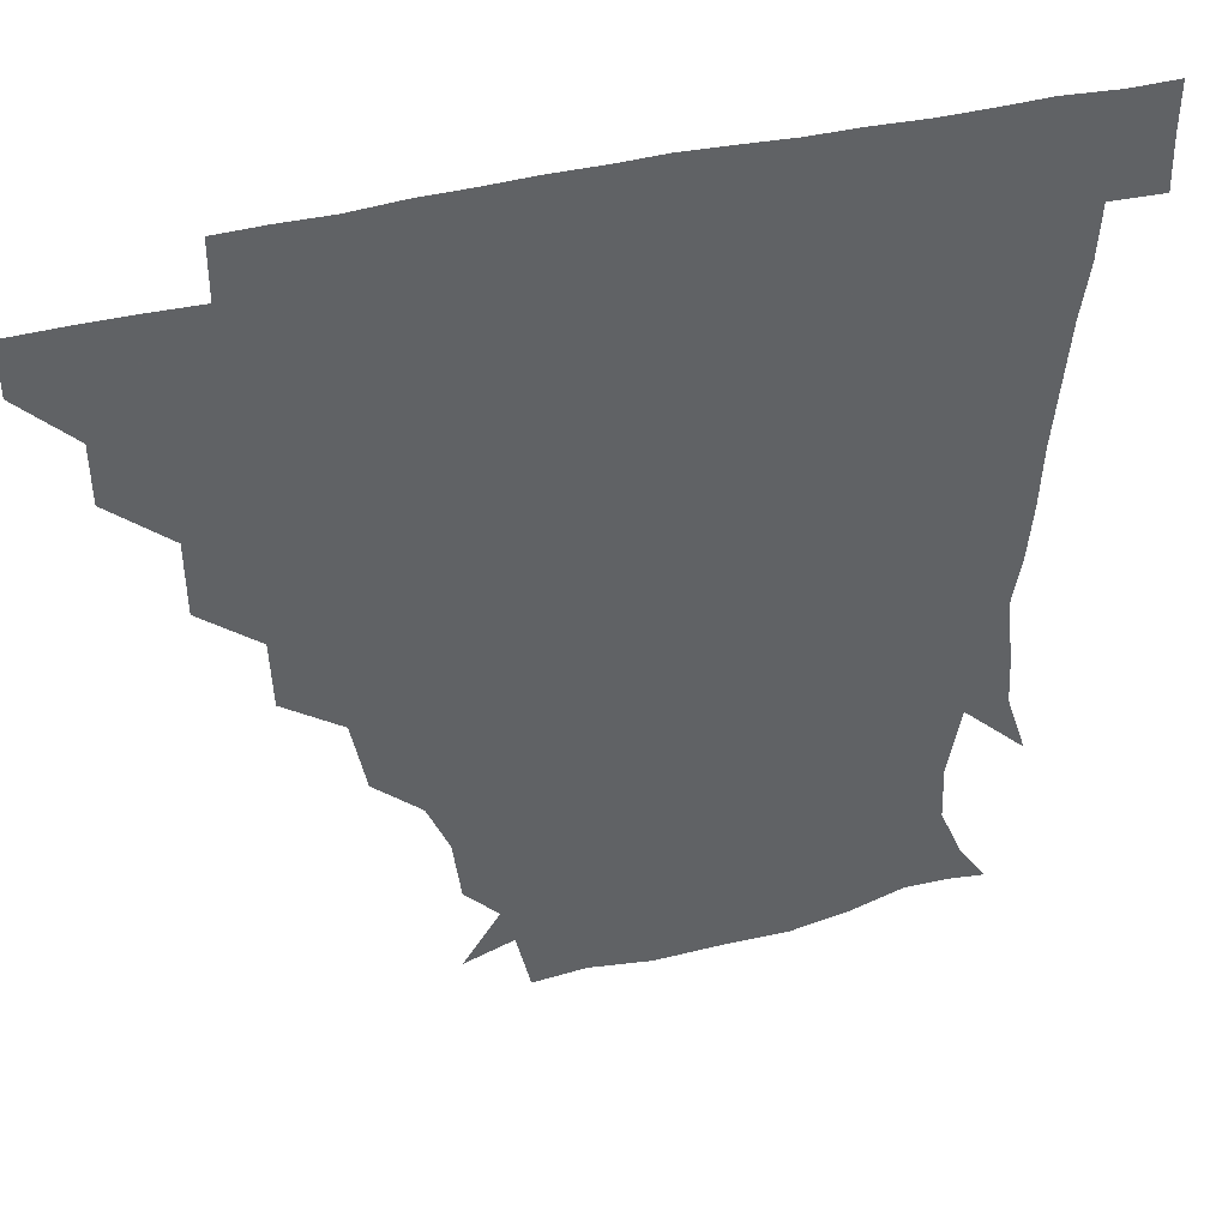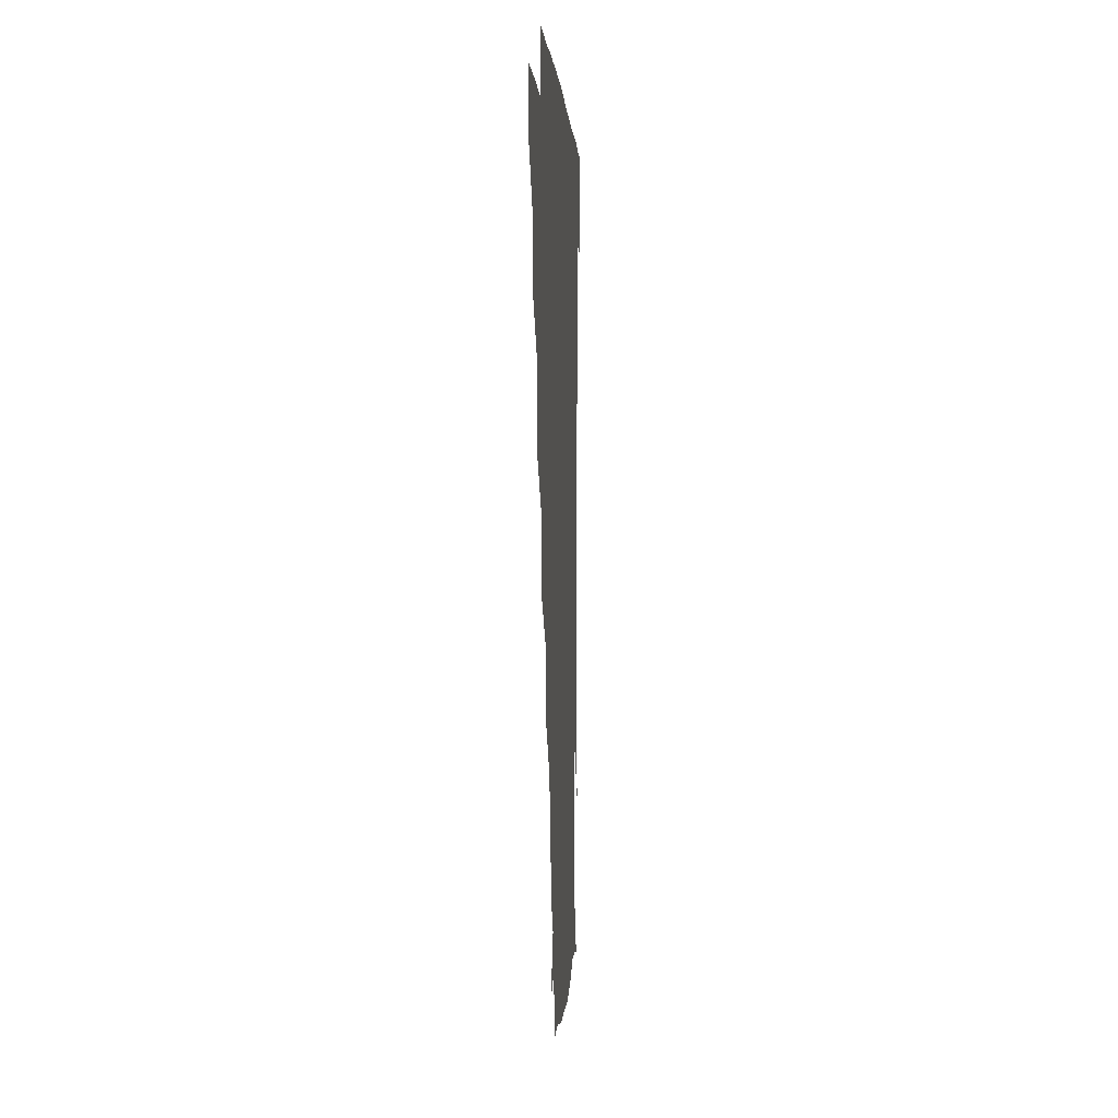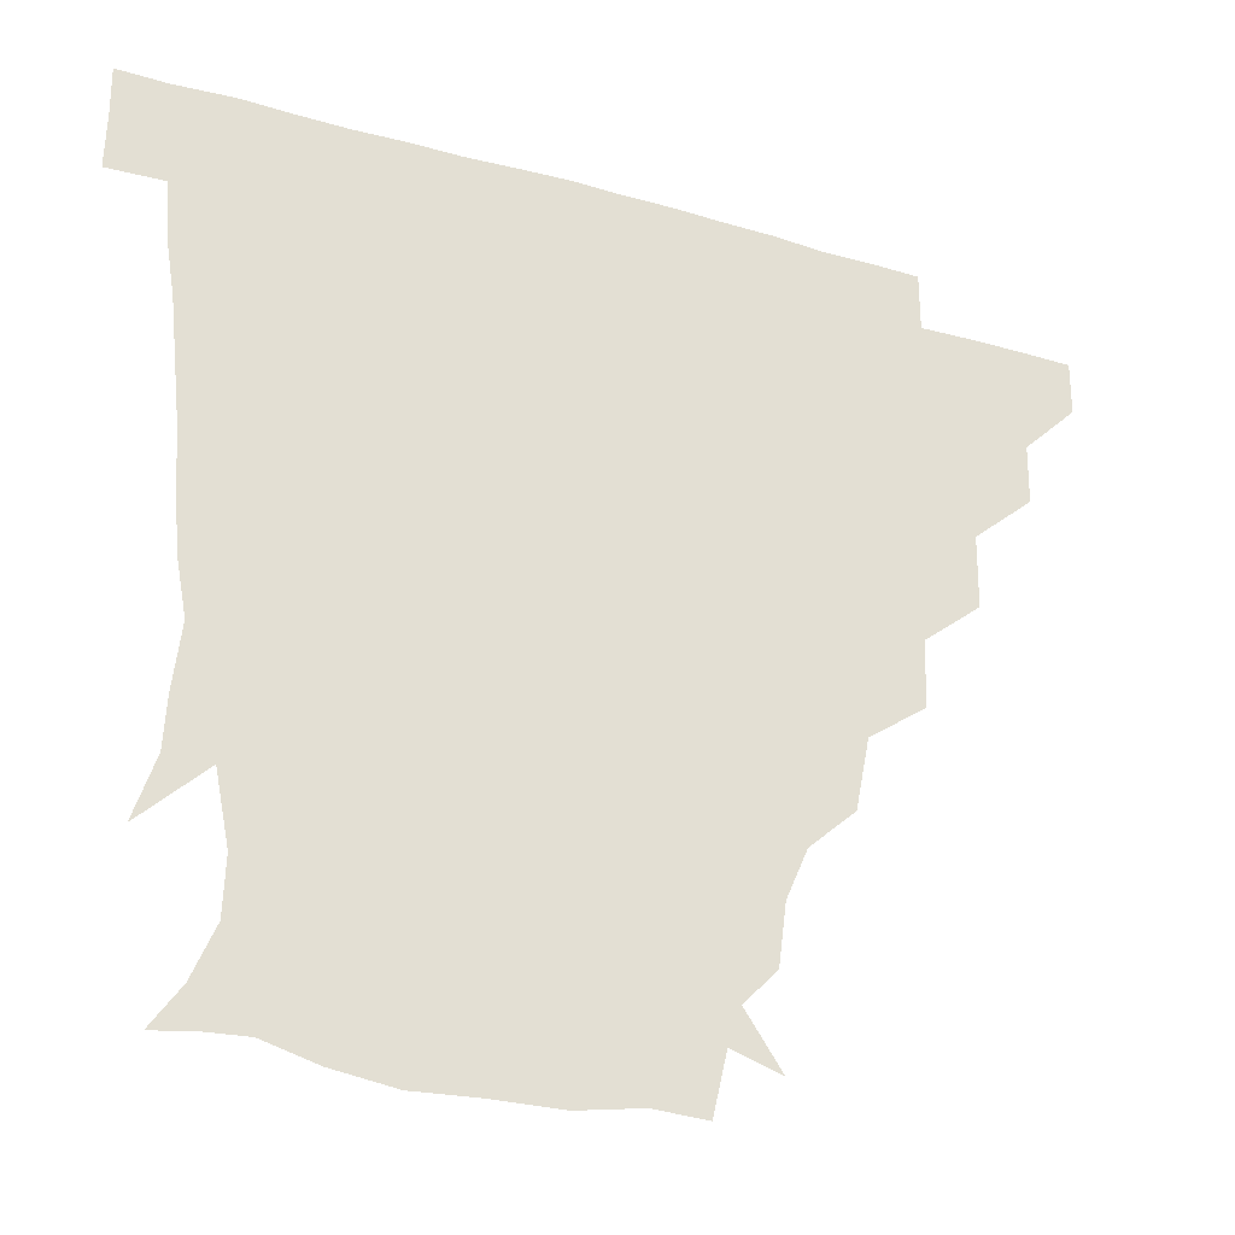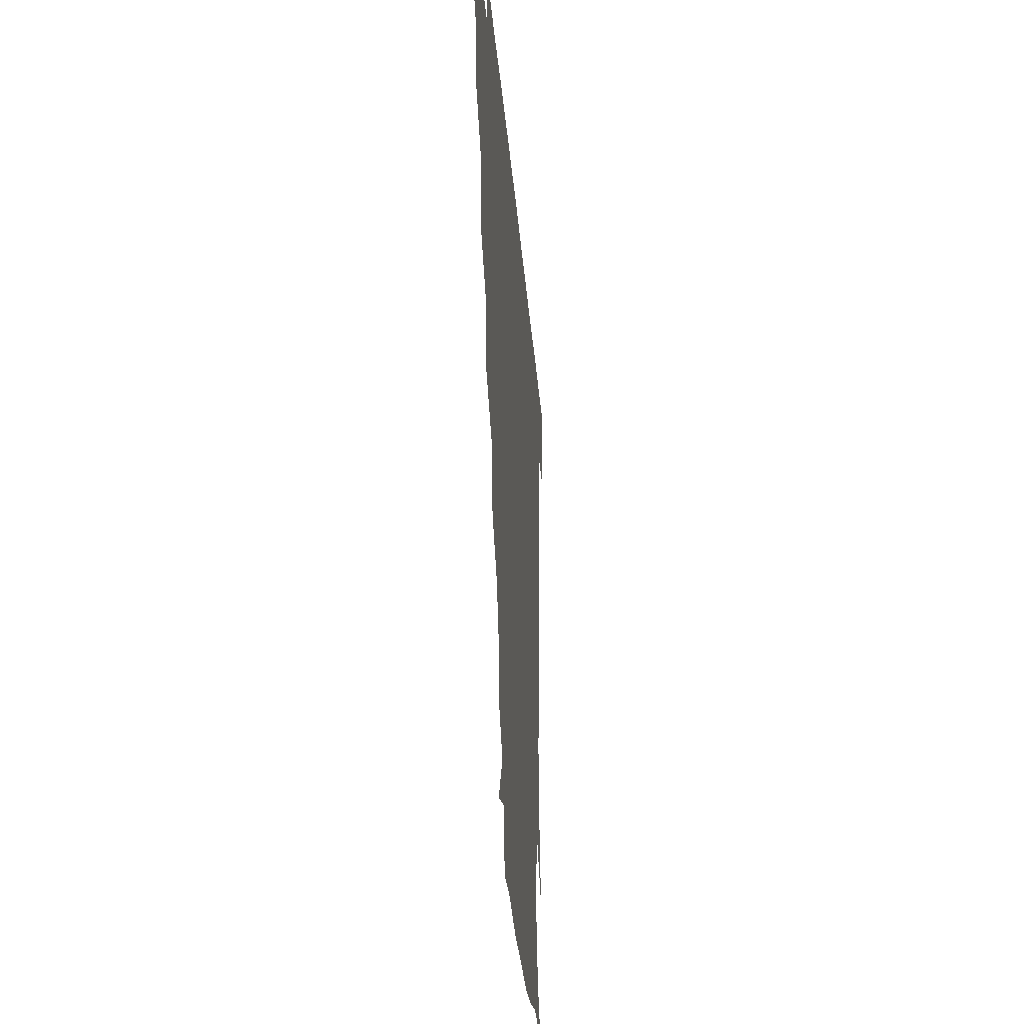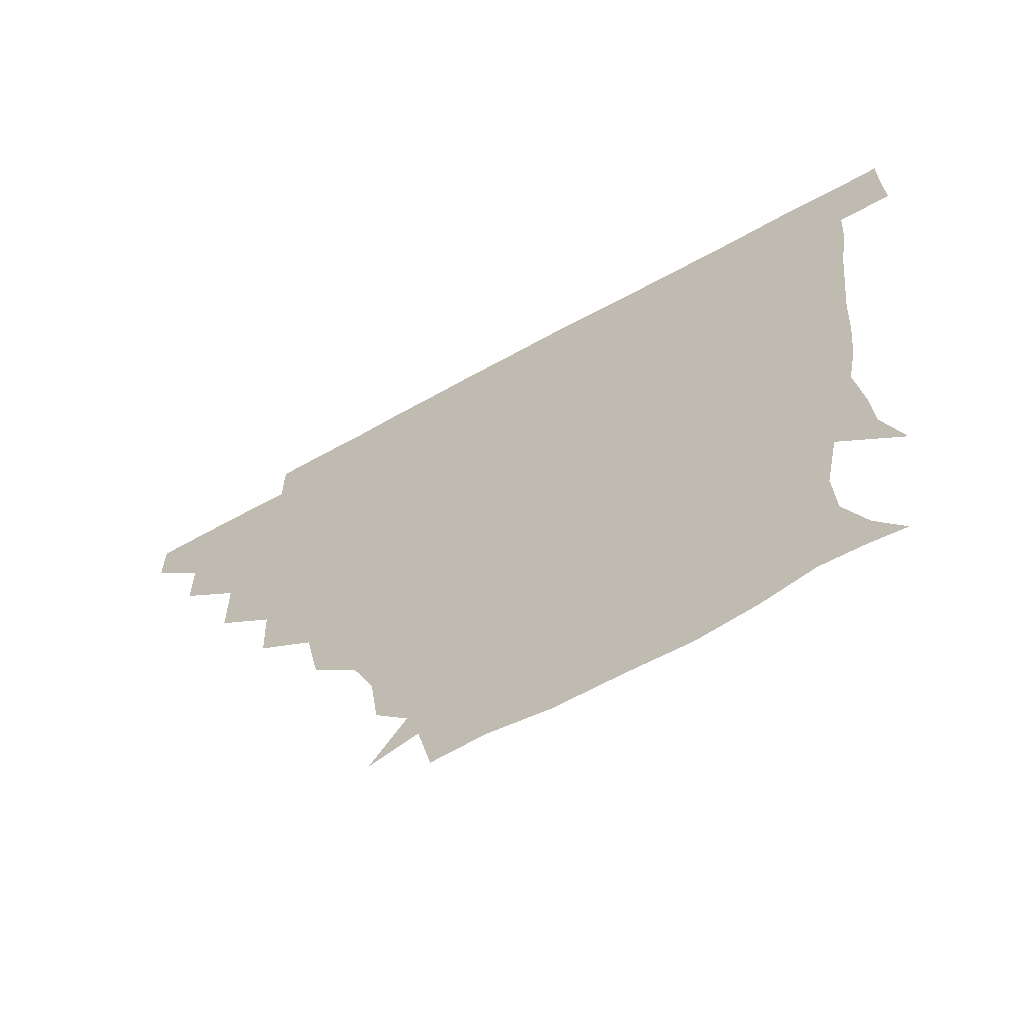
<metadata>
{"format":"obj","ext":"obj","renderer":"f3d","projection":"perspective","resolution":1024,"background":"white","views":[{"elev":40.4,"azim":-17.5,"up":"+Y"},{"elev":1.0,"azim":-87.2,"up":"+Y"},{"elev":-29.1,"azim":156.4,"up":"+Y"},{"elev":-31.6,"azim":-85.4,"up":"+Y"},{"elev":-65.3,"azim":29.2,"up":"+Y"}]}
</metadata>
<code>
v 451.1 345.7 0
v 451 361 0
v 466.9 313.3 0
v 466.7 330.4 0
v 466.6 345.9 0
v 466.1 361.2 0
v 484.6 277.4 0
v 484.4 298.4 0
v 482.6 315.9 0
v 482 331.2 0
v 481.5 346 0
v 481.6 361.1 0
v 502.1 244.7 0
v 501.3 264.1 0
v 498.6 282.6 0
v 498.1 302.1 0
v 497.4 317 0
v 496.8 331.4 0
v 496.8 345.9 0
v 497 360.6 0
v 497 377.4 0
v 523 212.3 0
v 518.9 232.9 0
v 514.8 249.8 0
v 514.9 271.9 0
v 513.1 286.5 0
v 512.3 301.8 0
v 511.9 317 0
v 511.6 331.5 0
v 511.6 345.7 0
v 511.4 360.2 0
v 511 377.6 0
v 545.2 167.5 0
v 542.9 185.4 0
v 536.6 200.1 0
v 532.7 222 0
v 530.6 239.9 0
v 529.7 258.2 0
v 528.8 274.1 0
v 528.1 288.4 0
v 527.1 302 0
v 526.6 316.5 0
v 526.3 330.9 0
v 526.5 345.6 0
v 526.2 361.1 0
v 525.9 377.3 0
v 544.4 141.6 0
v 555 157.2 0
v 553.8 175.4 0
v 550.4 192.9 0
v 547.2 209.9 0
v 545 224.4 0
v 543.6 243.5 0
v 543.8 259.2 0
v 542.7 274.2 0
v 542.3 287.7 0
v 542.5 302.7 0
v 542 316.7 0
v 541.4 331 0
v 541.8 345.4 0
v 541.3 360.9 0
v 540.9 378.2 0
v 558.8 146.2 0
v 564.3 161.6 0
v 563.7 183.4 0
v 562.4 197 0
v 559.3 213 0
v 559.3 228.2 0
v 557.6 244.3 0
v 558.1 261.2 0
v 556.8 272.7 0
v 557.2 288 0
v 557.2 302.6 0
v 557.1 316.8 0
v 558.2 331 0
v 556.7 345.8 0
v 556.5 360.2 0
v 555.6 378.2 0
v 562.9 128.3 0
v 573.7 150.7 0
v 576.9 166.6 0
v 575.6 185 0
v 574.4 200.5 0
v 573.5 215 0
v 573.2 231.8 0
v 573.2 244.9 0
v 572 261.1 0
v 571.9 273.4 0
v 572.3 288.9 0
v 571.8 302.3 0
v 571.5 315.9 0
v 572.2 330.9 0
v 571.5 345.8 0
v 571.3 359.6 0
v 570.1 378.6 0
v 578.6 129.1 0
v 588.4 150.8 0
v 588.9 168.7 0
v 590 185.3 0
v 587.8 200 0
v 587.4 214.9 0
v 587.1 229.9 0
v 586.6 246.4 0
v 586.5 260 0
v 586.9 273.5 0
v 586.9 289.1 0
v 586.3 301.9 0
v 586.6 316.4 0
v 587.1 330.9 0
v 586.3 345.9 0
v 585.9 360.6 0
v 584.8 378.4 0
v 597.1 125.9 0
v 603.4 151.3 0
v 602.2 168.8 0
v 603.3 186.4 0
v 601.4 202 0
v 601.4 215.7 0
v 601.7 232.4 0
v 601.2 245.4 0
v 601.4 258.6 0
v 601.5 274.3 0
v 601.4 288.7 0
v 601.8 302.7 0
v 601.5 316.6 0
v 601.5 330.8 0
v 601.1 346 0
v 600.8 360.9 0
v 599.1 378.6 0
v 617.3 125.7 0
v 617.3 152.3 0
v 616.9 169.7 0
v 616.6 187.5 0
v 615.5 202 0
v 615.3 216.5 0
v 615.4 232.1 0
v 615.6 245.2 0
v 616.3 260.6 0
v 616.1 274.8 0
v 616.4 288 0
v 616.6 303.3 0
v 616.7 317.3 0
v 616.2 331.7 0
v 615.8 346.3 0
v 616.3 360.5 0
v 613.7 378 0
v 636.1 124.8 0
v 630.5 151.4 0
v 630.6 170.3 0
v 629.3 188.7 0
v 629.8 203.2 0
v 629.4 216.8 0
v 629.2 231.7 0
v 630.4 244.8 0
v 630.9 259.8 0
v 630.7 273.7 0
v 631.3 288.1 0
v 631.3 302.6 0
v 631.7 317.6 0
v 632 331.5 0
v 631.8 345.7 0
v 632.2 359.3 0
v 628.8 377.1 0
v 654 127.5 0
v 644.1 151 0
v 643.3 170.3 0
v 642.5 188.1 0
v 643.3 203.2 0
v 643.4 216.2 0
v 643.5 229.9 0
v 644.1 244.4 0
v 644.8 260.6 0
v 645.3 273.6 0
v 645.6 289.5 0
v 646.2 303.4 0
v 646.4 317.6 0
v 646.7 331.6 0
v 647.2 345.7 0
v 646.7 360 0
v 643.9 377 0
v 669.6 131.7 0
v 658.7 149.5 0
v 655.3 168.6 0
v 655.2 186.1 0
v 656.5 202.1 0
v 656.6 215.2 0
v 657.1 228.9 0
v 657.7 243.2 0
v 657.8 260.2 0
v 659.2 274.8 0
v 660 288.4 0
v 660.3 303.9 0
v 661 317.7 0
v 661.6 331.9 0
v 662.2 345.9 0
v 661.4 360.4 0
v 659.7 376.3 0
v 682.9 131.1 0
v 672.8 146.2 0
v 667.2 164.4 0
v 667.8 180.5 0
v 669.5 198.6 0
v 669 212.5 0
v 669.3 227.2 0
v 670 242.3 0
v 670.9 258.1 0
v 671.9 273.6 0
v 673 290.5 0
v 674.4 303 0
v 675.4 317.9 0
v 675.9 331.7 0
v 676.9 346.1 0
v 675.8 361.6 0
v 675 376.3 0
v 693.6 129.5 0
v 685.3 141.4 0
v 678.8 156.8 0
v 678.2 173.1 0
v 682.3 193.4 0
v 680.3 208.4 0
v 680.3 223.6 0
v 681.5 237 0
v 682.9 253.6 0
v 683.9 270.4 0
v 684.8 287.4 0
v 687.4 300.8 0
v 688.8 317.5 0
v 690.1 331.9 0
v 690.7 346.3 0
v 690.5 361.4 0
v 689.4 376.6 0
v 700.9 175.8 0
v 694.9 193.9 0
v 694.1 208.6 0
v 691.9 227.7 0
v 694.6 242.5 0
v 696.3 259 0
v 697.3 277 0
v 699.1 294.5 0
v 701.1 313.5 0
v 703.7 329.9 0
v 704.8 346 0
v 705.8 360.9 0
v 706.4 375.5 0
v 721.1 345.4 0
v 720.7 360.9 0
v 720.9 375.7 0
f 4 5 1
f 1 5 2
f 5 6 2
f 8 9 3
f 3 9 4
f 9 10 4
f 4 10 5
f 10 11 5
f 5 11 6
f 11 12 6
f 14 15 7
f 7 15 8
f 15 16 8
f 8 16 9
f 16 17 9
f 9 17 10
f 17 18 10
f 10 18 11
f 18 19 11
f 11 19 12
f 19 20 12
f 23 24 13
f 13 24 14
f 24 25 14
f 14 25 15
f 25 26 15
f 15 26 16
f 26 27 16
f 16 27 17
f 27 28 17
f 17 28 18
f 28 29 18
f 18 29 19
f 29 30 19
f 19 30 20
f 30 31 20
f 20 31 21
f 31 32 21
f 35 36 22
f 22 36 23
f 36 37 23
f 23 37 24
f 37 38 24
f 24 38 25
f 38 39 25
f 25 39 26
f 39 40 26
f 26 40 27
f 40 41 27
f 27 41 28
f 41 42 28
f 28 42 29
f 42 43 29
f 29 43 30
f 43 44 30
f 30 44 31
f 44 45 31
f 31 45 32
f 45 46 32
f 48 49 33
f 33 49 34
f 49 50 34
f 34 50 35
f 50 51 35
f 35 51 36
f 51 52 36
f 36 52 37
f 52 53 37
f 37 53 38
f 53 54 38
f 38 54 39
f 54 55 39
f 39 55 40
f 55 56 40
f 40 56 41
f 56 57 41
f 41 57 42
f 57 58 42
f 42 58 43
f 58 59 43
f 43 59 44
f 59 60 44
f 44 60 45
f 60 61 45
f 45 61 46
f 61 62 46
f 47 63 48
f 63 64 48
f 48 64 49
f 64 65 49
f 49 65 50
f 65 66 50
f 50 66 51
f 66 67 51
f 51 67 52
f 67 68 52
f 52 68 53
f 68 69 53
f 53 69 54
f 69 70 54
f 54 70 55
f 70 71 55
f 55 71 56
f 71 72 56
f 56 72 57
f 72 73 57
f 57 73 58
f 73 74 58
f 58 74 59
f 74 75 59
f 59 75 60
f 75 76 60
f 60 76 61
f 76 77 61
f 61 77 62
f 77 78 62
f 79 80 63
f 63 80 64
f 80 81 64
f 64 81 65
f 81 82 65
f 65 82 66
f 82 83 66
f 66 83 67
f 83 84 67
f 67 84 68
f 84 85 68
f 68 85 69
f 85 86 69
f 69 86 70
f 86 87 70
f 70 87 71
f 87 88 71
f 71 88 72
f 88 89 72
f 72 89 73
f 89 90 73
f 73 90 74
f 90 91 74
f 74 91 75
f 91 92 75
f 75 92 76
f 92 93 76
f 76 93 77
f 93 94 77
f 77 94 78
f 94 95 78
f 79 96 80
f 96 97 80
f 80 97 81
f 97 98 81
f 81 98 82
f 98 99 82
f 82 99 83
f 99 100 83
f 83 100 84
f 100 101 84
f 84 101 85
f 101 102 85
f 85 102 86
f 102 103 86
f 86 103 87
f 103 104 87
f 87 104 88
f 104 105 88
f 88 105 89
f 105 106 89
f 89 106 90
f 106 107 90
f 90 107 91
f 107 108 91
f 91 108 92
f 108 109 92
f 92 109 93
f 109 110 93
f 93 110 94
f 110 111 94
f 94 111 95
f 111 112 95
f 96 113 97
f 113 114 97
f 97 114 98
f 114 115 98
f 98 115 99
f 115 116 99
f 99 116 100
f 116 117 100
f 100 117 101
f 117 118 101
f 101 118 102
f 118 119 102
f 102 119 103
f 119 120 103
f 103 120 104
f 120 121 104
f 104 121 105
f 121 122 105
f 105 122 106
f 122 123 106
f 106 123 107
f 123 124 107
f 107 124 108
f 124 125 108
f 108 125 109
f 125 126 109
f 109 126 110
f 126 127 110
f 110 127 111
f 127 128 111
f 111 128 112
f 128 129 112
f 113 130 114
f 130 131 114
f 114 131 115
f 131 132 115
f 115 132 116
f 132 133 116
f 116 133 117
f 133 134 117
f 117 134 118
f 134 135 118
f 118 135 119
f 135 136 119
f 119 136 120
f 136 137 120
f 120 137 121
f 137 138 121
f 121 138 122
f 138 139 122
f 122 139 123
f 139 140 123
f 123 140 124
f 140 141 124
f 124 141 125
f 141 142 125
f 125 142 126
f 142 143 126
f 126 143 127
f 143 144 127
f 127 144 128
f 144 145 128
f 128 145 129
f 145 146 129
f 130 147 131
f 147 148 131
f 131 148 132
f 148 149 132
f 132 149 133
f 149 150 133
f 133 150 134
f 150 151 134
f 134 151 135
f 151 152 135
f 135 152 136
f 152 153 136
f 136 153 137
f 153 154 137
f 137 154 138
f 154 155 138
f 138 155 139
f 155 156 139
f 139 156 140
f 156 157 140
f 140 157 141
f 157 158 141
f 141 158 142
f 158 159 142
f 142 159 143
f 159 160 143
f 143 160 144
f 160 161 144
f 144 161 145
f 161 162 145
f 145 162 146
f 162 163 146
f 147 164 148
f 164 165 148
f 148 165 149
f 165 166 149
f 149 166 150
f 166 167 150
f 150 167 151
f 167 168 151
f 151 168 152
f 168 169 152
f 152 169 153
f 169 170 153
f 153 170 154
f 170 171 154
f 154 171 155
f 171 172 155
f 155 172 156
f 172 173 156
f 156 173 157
f 173 174 157
f 157 174 158
f 174 175 158
f 158 175 159
f 175 176 159
f 159 176 160
f 176 177 160
f 160 177 161
f 177 178 161
f 161 178 162
f 178 179 162
f 162 179 163
f 179 180 163
f 164 181 165
f 181 182 165
f 165 182 166
f 182 183 166
f 166 183 167
f 183 184 167
f 167 184 168
f 184 185 168
f 168 185 169
f 185 186 169
f 169 186 170
f 186 187 170
f 170 187 171
f 187 188 171
f 171 188 172
f 188 189 172
f 172 189 173
f 189 190 173
f 173 190 174
f 190 191 174
f 174 191 175
f 191 192 175
f 175 192 176
f 192 193 176
f 176 193 177
f 193 194 177
f 177 194 178
f 194 195 178
f 178 195 179
f 195 196 179
f 179 196 180
f 196 197 180
f 181 198 182
f 198 199 182
f 182 199 183
f 199 200 183
f 183 200 184
f 200 201 184
f 184 201 185
f 201 202 185
f 185 202 186
f 202 203 186
f 186 203 187
f 203 204 187
f 187 204 188
f 204 205 188
f 188 205 189
f 205 206 189
f 189 206 190
f 206 207 190
f 190 207 191
f 207 208 191
f 191 208 192
f 208 209 192
f 192 209 193
f 209 210 193
f 193 210 194
f 210 211 194
f 194 211 195
f 211 212 195
f 195 212 196
f 212 213 196
f 196 213 197
f 213 214 197
f 198 215 199
f 215 216 199
f 199 216 200
f 216 217 200
f 200 217 201
f 217 218 201
f 201 218 202
f 218 219 202
f 202 219 203
f 219 220 203
f 203 220 204
f 220 221 204
f 204 221 205
f 221 222 205
f 205 222 206
f 222 223 206
f 206 223 207
f 223 224 207
f 207 224 208
f 224 225 208
f 208 225 209
f 225 226 209
f 209 226 210
f 226 227 210
f 210 227 211
f 227 228 211
f 211 228 212
f 228 229 212
f 212 229 213
f 229 230 213
f 213 230 214
f 230 231 214
f 219 232 220
f 232 233 220
f 220 233 221
f 233 234 221
f 221 234 222
f 234 235 222
f 222 235 223
f 235 236 223
f 223 236 224
f 236 237 224
f 224 237 225
f 237 238 225
f 225 238 226
f 238 239 226
f 226 239 227
f 239 240 227
f 227 240 228
f 240 241 228
f 228 241 229
f 241 242 229
f 229 242 230
f 242 243 230
f 230 243 231
f 243 244 231
f 242 245 243
f 245 246 243
f 243 246 244
f 246 247 244

</code>
